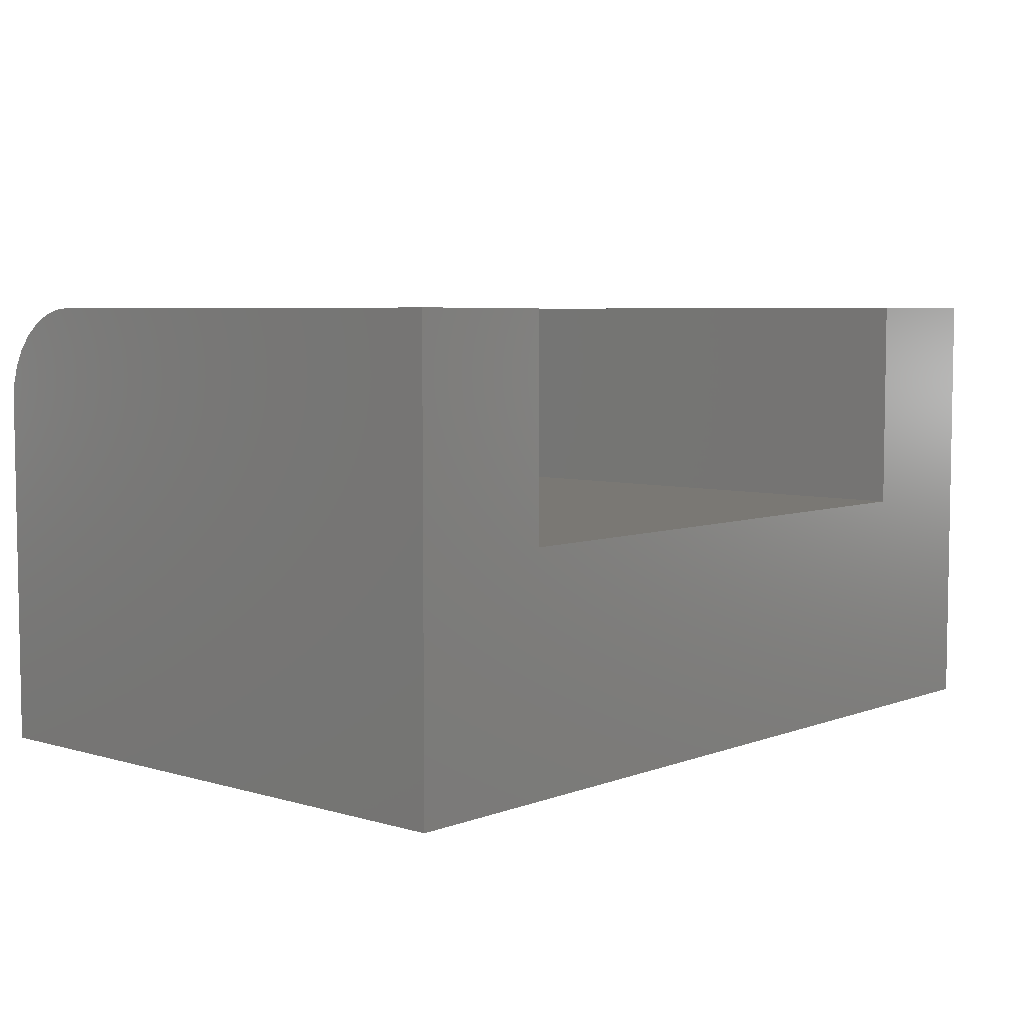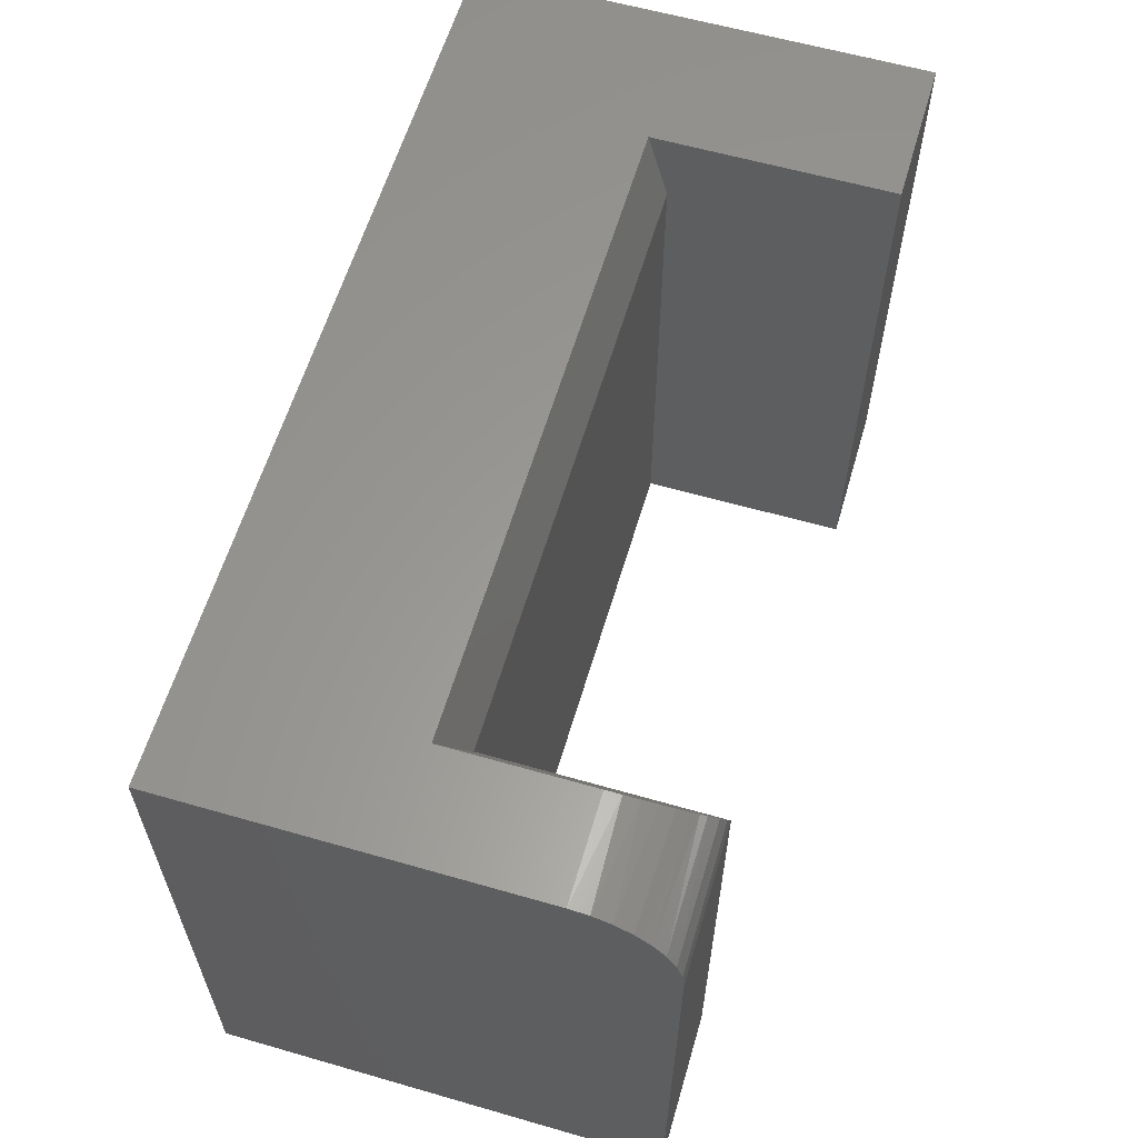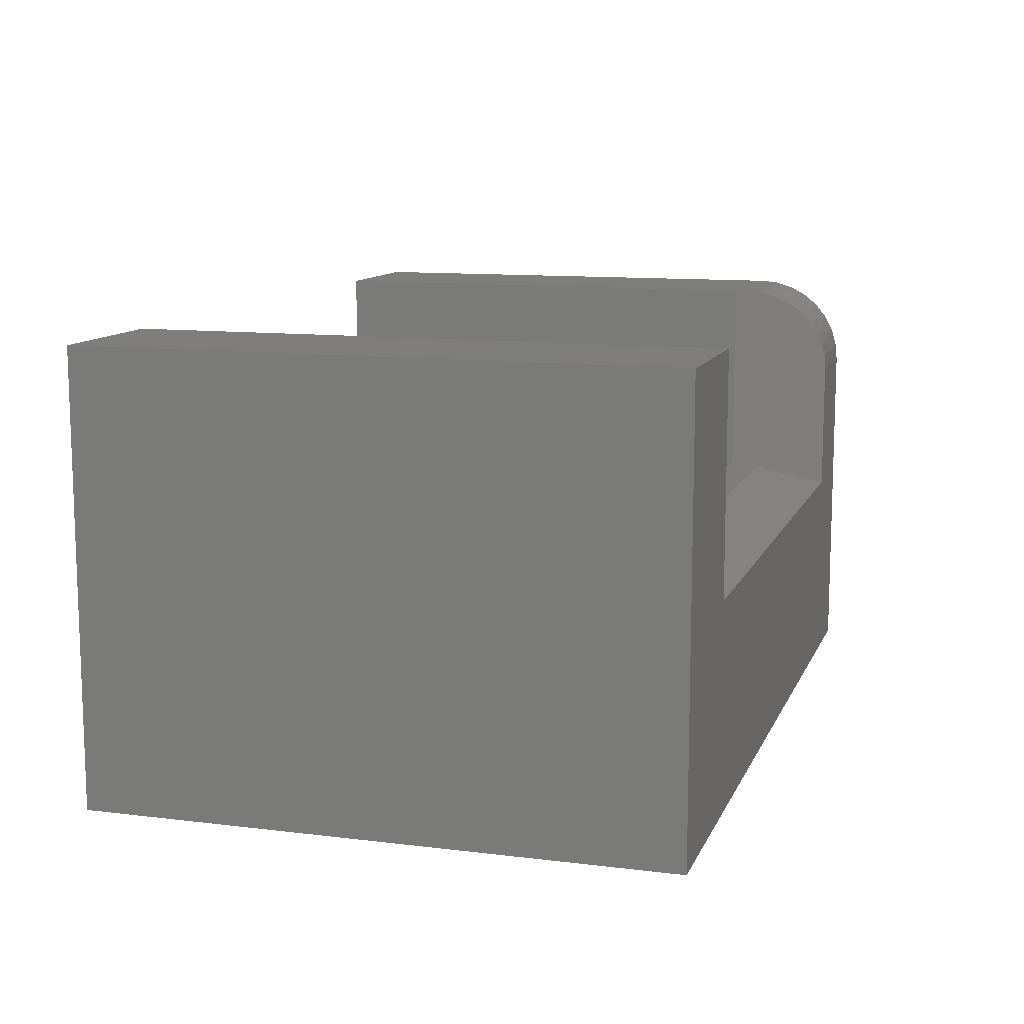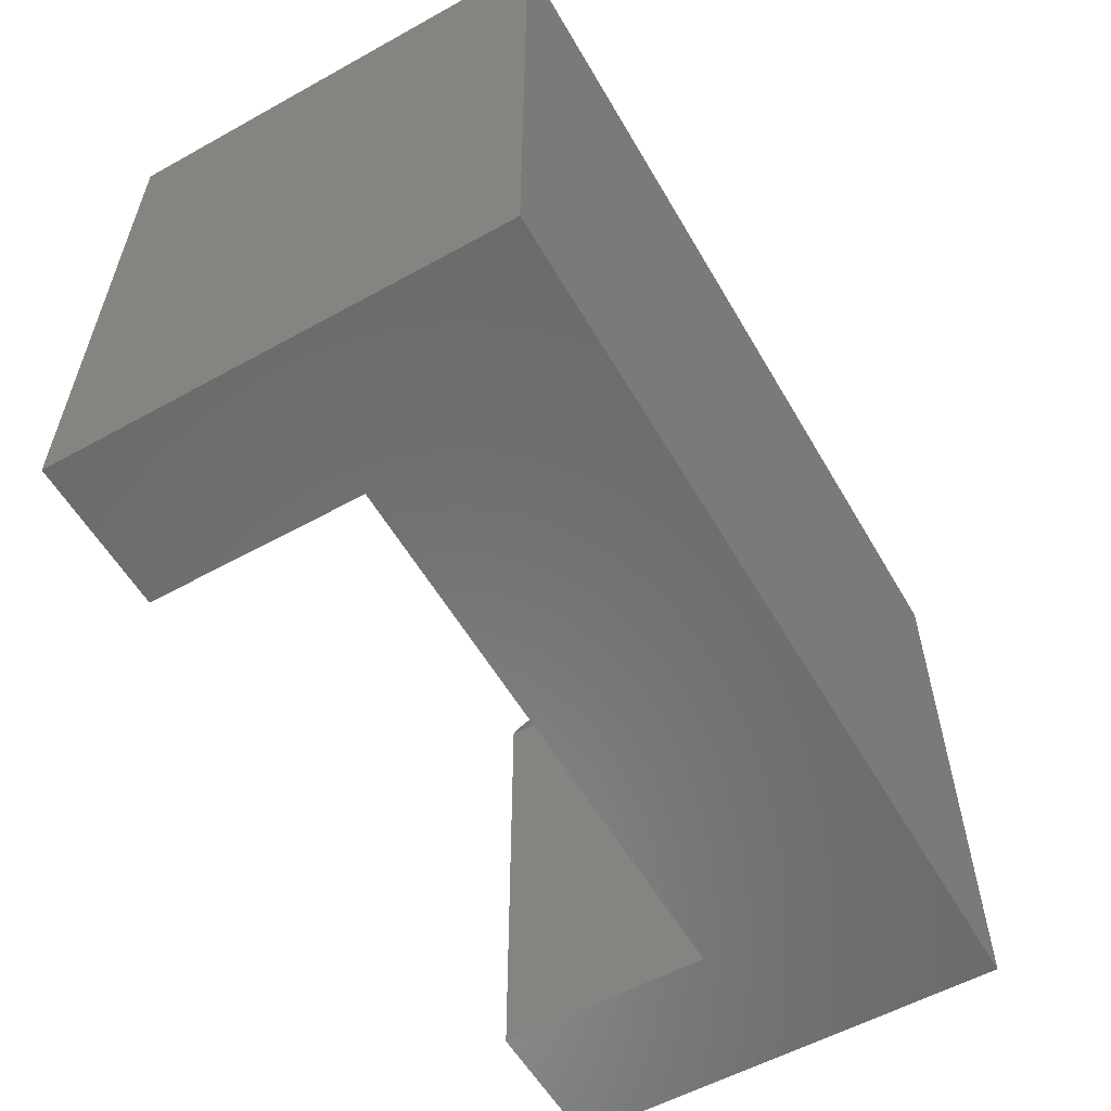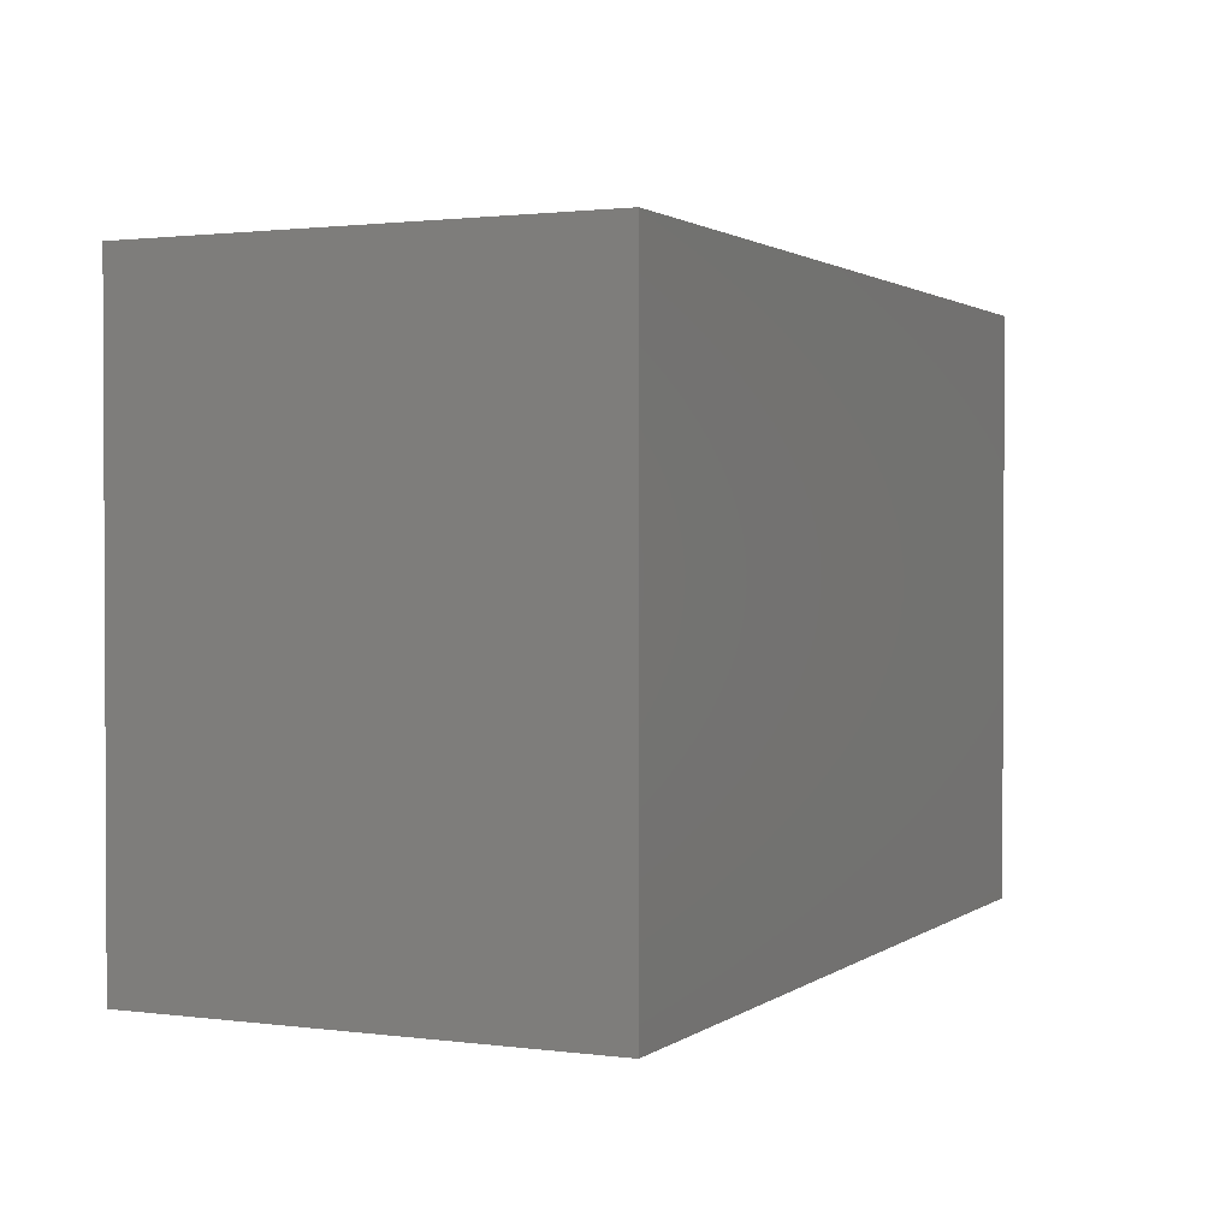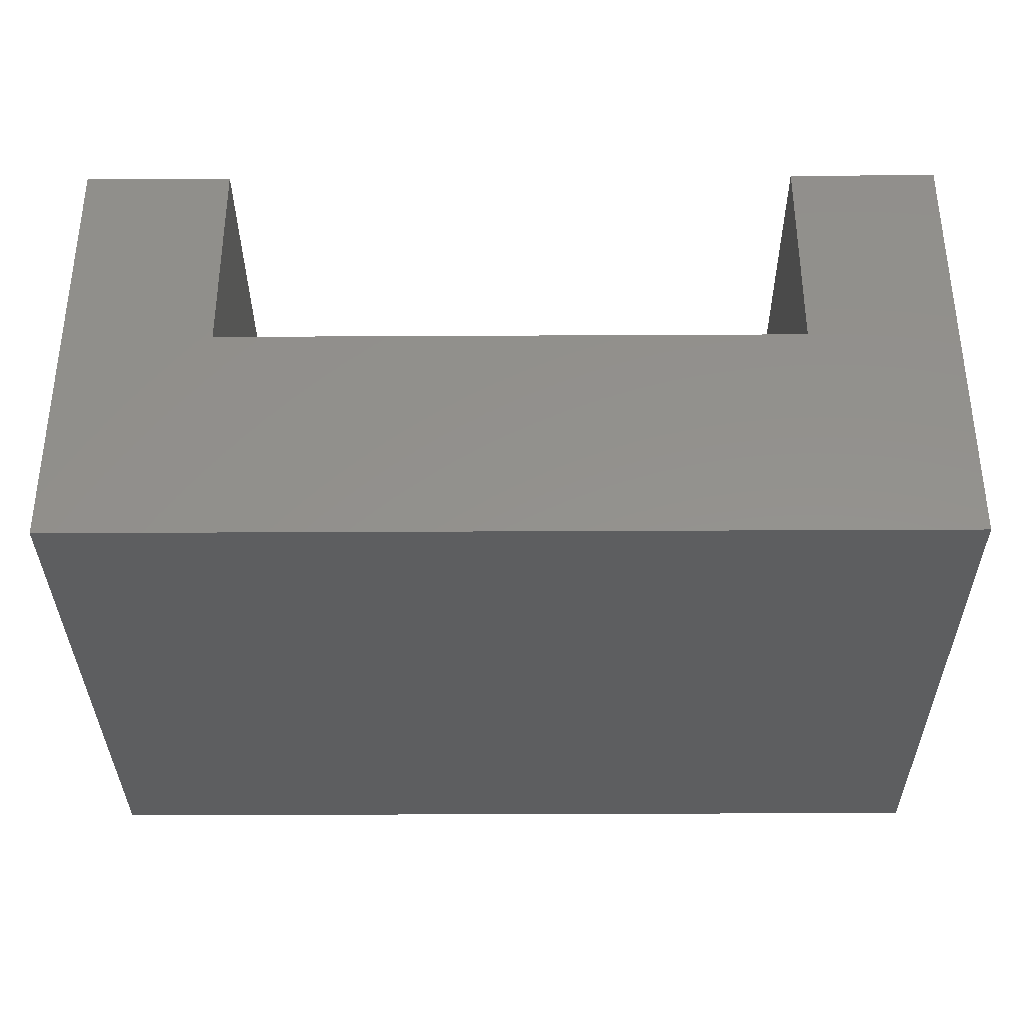
<metadata>
{"format":"stl","ext":"stl","renderer":"f3d","projection":"perspective","resolution":1024,"background":"white","views":[{"elev":5.7,"azim":-48.4,"up":"+Z"},{"elev":60.2,"azim":-73.6,"up":"+Y"},{"elev":11.3,"azim":106.7,"up":"+Z"},{"elev":-57.0,"azim":119.9,"up":"+Y"},{"elev":1.5,"azim":115.0,"up":"+Y"},{"elev":-34.6,"azim":0.4,"up":"+Z"}]}
</metadata>
<code>
# stl→obj: 38 verts, 72 faces
v -0.5935 -0.08594 0.001645
v -0.6336 2.645e-17 -0.02179
v -0.6336 3.533e-17 0.1382
v -0.5789 -0.1172 0.001645
v -0.633 -0.001352 0.1553
v -0.6311 -0.005407 0.1721
v -0.628 -0.01198 0.1879
v -0.6238 -0.02103 0.2026
v -0.6187 -0.0321 0.2156
v -0.6148 -0.04044 0.2231
v -0.6106 -0.04945 0.2296
v -0.6015 -0.06894 0.2398
v -0.5922 -0.08885 0.2456
v -0.5826 -0.1094 0.2475
v -0.5789 -0.1172 0.2475
v -0.75 -0.1094 0.2475
v -0.75 -0.6719 0.2475
v -0.5789 -0.6719 0.2475
v -0.75 0 -0.2656
v -0.75 2.241e-17 0.1382
v 0.09457 1.073e-16 -0.02179
v 0.2656 1.128e-16 -0.2656
v 0.09457 1.223e-16 0.2475
v 0.2656 1.412e-16 0.2475
v -0.75 -0.08804 0.2454
v -0.75 -0.06752 0.2392
v -0.75 -0.04861 0.2291
v -0.75 -0.03204 0.2155
v -0.75 -0.01843 0.1989
v -0.75 -0.008326 0.18
v -0.75 -0.002102 0.1595
v -0.75 -0.6719 -0.2656
v 0.09457 -0.6719 0.001645
v 0.09457 -0.6719 0.2475
v 0.09457 -0.08594 0.001645
v -0.5789 -0.6719 0.001645
v 0.2656 -0.6719 -0.2656
v 0.2656 -0.6719 0.2475
f 1 2 3
f 4 1 3
f 4 3 5
f 4 5 6
f 4 6 7
f 4 7 8
f 4 8 9
f 4 9 10
f 4 10 11
f 4 11 12
f 4 12 13
f 4 13 14
f 4 14 15
f 16 17 14
f 14 17 18
f 14 18 15
f 19 20 3
f 19 3 2
f 19 2 21
f 19 21 22
f 21 23 22
f 22 23 24
f 16 25 26
f 16 26 27
f 16 27 28
f 16 28 29
f 16 29 30
f 16 30 31
f 16 31 20
f 16 20 19
f 16 19 32
f 16 32 17
f 31 30 6
f 7 6 30
f 30 29 7
f 7 29 8
f 11 27 26
f 3 20 5
f 5 20 31
f 5 31 6
f 8 29 9
f 9 29 28
f 9 28 10
f 10 28 27
f 10 27 11
f 16 14 25
f 25 14 13
f 25 13 26
f 26 13 12
f 26 12 11
f 33 34 35
f 35 34 23
f 35 23 21
f 4 15 36
f 36 15 18
f 35 21 1
f 1 21 2
f 36 33 4
f 4 33 35
f 4 35 1
f 32 19 37
f 37 19 22
f 38 24 34
f 34 24 23
f 22 24 37
f 37 24 38
f 32 37 33
f 32 33 36
f 32 36 18
f 32 18 17
f 33 37 34
f 34 37 38

</code>
